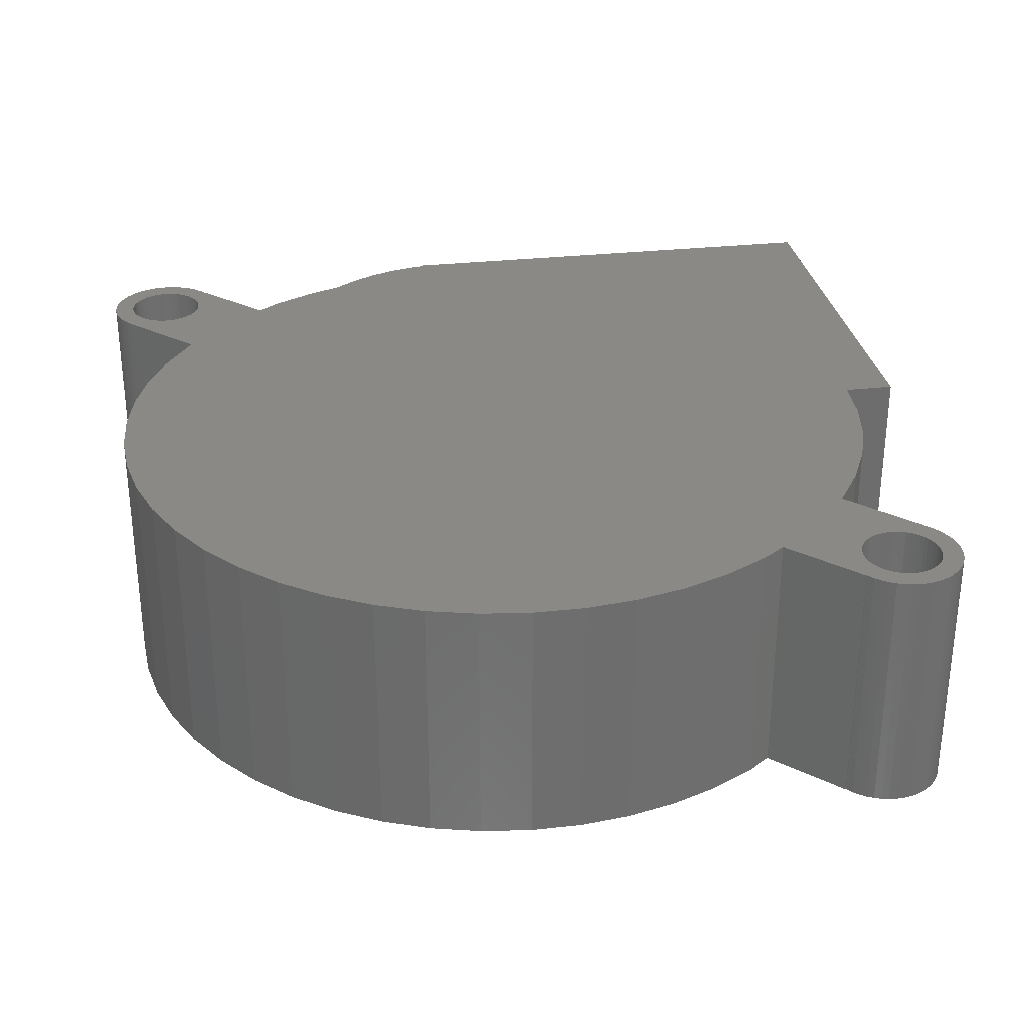
<metadata>
{"format":"stl","ext":"stl","renderer":"f3d","projection":"perspective","resolution":1024,"background":"white","views":[{"elev":29.9,"azim":170.8,"up":"+Z"}]}
</metadata>
<code>
# stl→obj: 418 verts, 840 faces
v 21.85 8.651 7.5
v 20.59 11.32 -7.5
v 20.59 11.32 7.5
v 21.85 8.651 -7.5
v 19.01 13.81 -7.5
v 19.01 13.81 7.5
v 10.01 21.26 -7.5
v 7.262 22.35 7.5
v 10.01 21.26 7.5
v 7.262 22.35 -7.5
v -7.262 22.35 -7.5
v -10.01 21.26 7.5
v -7.262 22.35 7.5
v -10.01 21.26 -7.5
v -21.85 8.651 -7.5
v -20.59 11.32 7.5
v -20.59 11.32 -7.5
v -21.85 8.651 7.5
v 1.476 23.45 -7.5
v -1.476 23.45 7.5
v 1.476 23.45 7.5
v -1.476 23.45 -7.5
v 12.59 19.84 -7.5
v 12.59 19.84 7.5
v -23.5 0 -7.5
v -23.31 2.945 7.5
v -23.31 2.945 -7.5
v -23.5 0 7.5
v -19.01 13.81 -7.5
v -18.9 13.95 7.5
v -18.9 13.95 -7.5
v -19.01 13.81 7.5
v -4.403 23.08 -7.5
v -4.403 23.08 7.5
v 23.31 -2.945 7.5
v 23.5 0 -7.5
v 23.5 0 7.5
v 23.31 -2.945 -7.5
v 20.59 -11.32 7.5
v 21.85 -8.651 -7.5
v 21.85 -8.651 7.5
v 20.59 -11.32 -7.5
v 10.01 -21.26 -7.5
v 12.59 -19.84 7.5
v 10.01 -21.26 7.5
v 12.59 -19.84 -7.5
v 22.76 5.844 7.5
v 22.76 5.844 -7.5
v 17.13 16.09 -7.5
v 14.98 18.11 7.5
v 17.13 16.09 7.5
v 14.98 18.11 -7.5
v 4.403 23.08 7.5
v 4.403 23.08 -7.5
v -23.52 18.72 7.5
v -22.49 19.34 7.5
v -22.62 19.59 7.5
v -22.65 17.74 7.5
v -22.6 17.71 7.5
v -23.72 19.12 7.5
v -22.71 19.86 7.5
v -23.87 19.53 7.5
v -22.78 20.15 7.5
v -23.96 19.96 7.5
v -22.8 20.43 7.5
v -22.98 18.03 7.5
v -23.8 21.69 7.5
v -22.67 21.29 7.5
v -23.62 22.1 7.5
v -22.75 21.01 7.5
v -23.27 18.36 7.5
v -23.92 21.27 7.5
v -22.8 20.72 7.5
v -23.99 20.84 7.5
v -24 20.4 7.5
v -18.99 18.78 7.5
v -18.78 18.99 7.5
v -19.21 18.6 7.5
v -19.46 18.46 7.5
v -19.73 18.34 7.5
v -20 18.26 7.5
v -20.29 18.22 7.5
v -20.58 18.21 7.5
v -20.87 18.23 7.5
v -21.15 18.3 7.5
v -21.42 18.4 7.5
v -21.68 18.53 7.5
v -21.92 18.69 7.5
v -22.13 18.88 7.5
v -22.32 19.1 7.5
v -22.63 17.68 7.5
v -17.68 22.63 7.5
v -18.23 20.87 7.5
v -18.21 20.58 7.5
v -17.74 22.65 7.5
v -18.3 21.15 7.5
v -18.88 22.13 7.5
v -18.03 22.98 7.5
v -18.36 23.27 7.5
v -18.4 21.42 7.5
v -18.53 21.68 7.5
v -18.69 21.92 7.5
v -19.1 22.32 7.5
v -18.72 23.52 7.5
v -19.34 22.49 7.5
v -19.12 23.72 7.5
v -19.59 22.62 7.5
v -19.53 23.87 7.5
v -19.86 22.71 7.5
v -19.96 23.96 7.5
v -20.15 22.78 7.5
v -20.4 24 7.5
v -20.43 22.8 7.5
v -20.72 22.8 7.5
v -20.84 23.99 7.5
v -21.01 22.75 7.5
v -21.27 23.92 7.5
v -21.29 22.67 7.5
v -21.69 23.8 7.5
v -21.55 22.56 7.5
v -22.1 23.62 7.5
v -21.8 22.41 7.5
v -22.47 23.4 7.5
v -22.03 22.23 7.5
v -22.82 23.13 7.5
v -22.23 22.03 7.5
v -23.13 22.82 7.5
v -22.41 21.8 7.5
v -23.4 22.47 7.5
v -22.56 21.55 7.5
v 23.31 2.945 7.5
v 22.76 -5.844 7.5
v 18.9 -13.95 7.5
v 19.01 -13.81 7.5
v 13.92 -18.87 7.5
v 18.78 -18.99 7.5
v 18.6 -19.21 7.5
v 18.46 -19.46 7.5
v 18.34 -19.73 7.5
v 18.26 -20 7.5
v 18.22 -20.29 7.5
v 18.21 -20.58 7.5
v 17.74 -22.65 7.5
v 17.71 -22.6 7.5
v 18.03 -22.98 7.5
v 17.68 -22.63 7.5
v 8.08 -22.03 7.5
v 1.5 -24.89 7.5
v 6.698 -23.05 7.5
v 7.968 -22.13 7.5
v 5.322 -23.81 7.5
v 3.863 -24.39 7.5
v -13.92 18.87 7.5
v -12.59 19.84 7.5
v -17.71 22.6 7.5
v -18.22 20.29 7.5
v -18.26 20 7.5
v -18.34 19.73 7.5
v -18.46 19.46 7.5
v -18.6 19.21 7.5
v -22.76 5.844 7.5
v 2.342 -24.78 7.5
v -26.5 -25 7.5
v -26.5 0 7.5
v 1.5 -25 7.5
v 23.27 -18.36 7.5
v 22.32 -19.1 7.5
v 22.49 -19.34 7.5
v 22.65 -17.74 7.5
v 22.13 -18.88 7.5
v 21.92 -18.69 7.5
v 22.6 -17.71 7.5
v 21.68 -18.53 7.5
v 20.87 -18.23 7.5
v 22.63 -17.68 7.5
v 21.42 -18.4 7.5
v 21.15 -18.3 7.5
v 20.58 -18.21 7.5
v 20.29 -18.22 7.5
v 20 -18.26 7.5
v 19.73 -18.34 7.5
v 19.46 -18.46 7.5
v 19.21 -18.6 7.5
v 18.99 -18.78 7.5
v 22.8 -20.43 7.5
v 24 -20.4 7.5
v 23.96 -19.96 7.5
v 23.99 -20.84 7.5
v 22.78 -20.15 7.5
v 23.87 -19.53 7.5
v 22.8 -20.72 7.5
v 22.71 -19.86 7.5
v 23.72 -19.12 7.5
v 23.92 -21.27 7.5
v 22.62 -19.59 7.5
v 23.52 -18.72 7.5
v 22.75 -21.01 7.5
v 23.8 -21.69 7.5
v 22.98 -18.03 7.5
v 22.67 -21.29 7.5
v 23.62 -22.1 7.5
v 22.56 -21.55 7.5
v 23.4 -22.47 7.5
v 22.41 -21.8 7.5
v 23.13 -22.82 7.5
v 22.23 -22.03 7.5
v 22.82 -23.13 7.5
v 22.03 -22.23 7.5
v 22.47 -23.4 7.5
v 21.8 -22.41 7.5
v 22.1 -23.62 7.5
v 21.55 -22.56 7.5
v 21.69 -23.8 7.5
v 21.29 -22.67 7.5
v 21.27 -23.92 7.5
v 21.01 -22.75 7.5
v 20.84 -23.99 7.5
v 20.72 -22.8 7.5
v 20.43 -22.8 7.5
v 20.4 -24 7.5
v 20.15 -22.78 7.5
v 19.96 -23.96 7.5
v 19.86 -22.71 7.5
v 19.53 -23.87 7.5
v 19.59 -22.62 7.5
v 19.12 -23.72 7.5
v 19.34 -22.49 7.5
v 18.72 -23.52 7.5
v 19.1 -22.32 7.5
v 18.36 -23.27 7.5
v 18.88 -22.13 7.5
v 18.69 -21.92 7.5
v 18.53 -21.68 7.5
v 18.4 -21.42 7.5
v 18.3 -21.15 7.5
v 18.23 -20.87 7.5
v -22.76 5.844 -7.5
v -12.59 19.84 -7.5
v -13.92 18.87 -7.5
v 23.31 2.945 -7.5
v 22.76 -5.844 -7.5
v 19.01 -13.81 -7.5
v 18.9 -13.95 -7.5
v 23.99 -20.84 -7.5
v 22.8 -20.72 -7.5
v 22.8 -20.43 -7.5
v 23.13 -22.82 -7.5
v 22.75 -21.01 -7.5
v 22.67 -21.29 -7.5
v 22.56 -21.55 -7.5
v 22.03 -22.23 -7.5
v 22.82 -23.13 -7.5
v 22.47 -23.4 -7.5
v 22.41 -21.8 -7.5
v 22.23 -22.03 -7.5
v 21.8 -22.41 -7.5
v 22.1 -23.62 -7.5
v 21.55 -22.56 -7.5
v 21.69 -23.8 -7.5
v 21.29 -22.67 -7.5
v 21.27 -23.92 -7.5
v 21.01 -22.75 -7.5
v 20.84 -23.99 -7.5
v 20.72 -22.8 -7.5
v 20.43 -22.8 -7.5
v 20.4 -24 -7.5
v 20.15 -22.78 -7.5
v 19.96 -23.96 -7.5
v 19.86 -22.71 -7.5
v 19.53 -23.87 -7.5
v 19.59 -22.62 -7.5
v 19.12 -23.72 -7.5
v 19.34 -22.49 -7.5
v 18.72 -23.52 -7.5
v 19.1 -22.32 -7.5
v 18.36 -23.27 -7.5
v 18.88 -22.13 -7.5
v 18.03 -22.98 -7.5
v 18.69 -21.92 -7.5
v 17.74 -22.65 -7.5
v 17.71 -22.6 -7.5
v 18.53 -21.68 -7.5
v 18.4 -21.42 -7.5
v 18.3 -21.15 -7.5
v 24 -20.4 -7.5
v 23.92 -21.27 -7.5
v 23.96 -19.96 -7.5
v 23.8 -21.69 -7.5
v 22.78 -20.15 -7.5
v 23.62 -22.1 -7.5
v 23.87 -19.53 -7.5
v 23.4 -22.47 -7.5
v 22.71 -19.86 -7.5
v 23.72 -19.12 -7.5
v 22.62 -19.59 -7.5
v 23.52 -18.72 -7.5
v 22.49 -19.34 -7.5
v 23.27 -18.36 -7.5
v 22.32 -19.1 -7.5
v 22.98 -18.03 -7.5
v 22.13 -18.88 -7.5
v 22.65 -17.74 -7.5
v 21.92 -18.69 -7.5
v 22.6 -17.71 -7.5
v 21.68 -18.53 -7.5
v 21.42 -18.4 -7.5
v 21.15 -18.3 -7.5
v 20.87 -18.23 -7.5
v 22.63 -17.68 -7.5
v 20.58 -18.21 -7.5
v 20.29 -18.22 -7.5
v 20 -18.26 -7.5
v 19.73 -18.34 -7.5
v 19.46 -18.46 -7.5
v 19.21 -18.6 -7.5
v 18.99 -18.78 -7.5
v 18.78 -18.99 -7.5
v 13.92 -18.87 -7.5
v 18.6 -19.21 -7.5
v 18.46 -19.46 -7.5
v 18.34 -19.73 -7.5
v 18.26 -20 -7.5
v 18.22 -20.29 -7.5
v 18.21 -20.58 -7.5
v 18.23 -20.87 -7.5
v 17.68 -22.63 -7.5
v 8.08 -22.03 -7.5
v 6.698 -23.05 -7.5
v 7.968 -22.13 -7.5
v 1.5 -24.89 -7.5
v 5.322 -23.81 -7.5
v 3.863 -24.39 -7.5
v 2.342 -24.78 -7.5
v -26.5 -25 -7.5
v 1.5 -25 -7.5
v -18.78 18.99 -7.5
v -18.21 20.58 -7.5
v -18.22 20.29 -7.5
v -17.68 22.63 -7.5
v -18.23 20.87 -7.5
v -17.71 22.6 -7.5
v -18.3 21.15 -7.5
v -18.26 20 -7.5
v -18.34 19.73 -7.5
v -18.46 19.46 -7.5
v -18.6 19.21 -7.5
v -26.5 0 -7.5
v -18.4 21.42 -7.5
v -18.53 21.68 -7.5
v -18.69 21.92 -7.5
v -17.74 22.65 -7.5
v -18.03 22.98 -7.5
v -18.88 22.13 -7.5
v -18.36 23.27 -7.5
v -19.1 22.32 -7.5
v -18.72 23.52 -7.5
v -19.34 22.49 -7.5
v -19.12 23.72 -7.5
v -19.59 22.62 -7.5
v -19.53 23.87 -7.5
v -19.86 22.71 -7.5
v -19.96 23.96 -7.5
v -20.15 22.78 -7.5
v -20.4 24 -7.5
v -20.43 22.8 -7.5
v -20.72 22.8 -7.5
v -20.84 23.99 -7.5
v -21.01 22.75 -7.5
v -21.27 23.92 -7.5
v -21.29 22.67 -7.5
v -21.69 23.8 -7.5
v -21.55 22.56 -7.5
v -22.1 23.62 -7.5
v -21.8 22.41 -7.5
v -22.47 23.4 -7.5
v -22.03 22.23 -7.5
v -22.82 23.13 -7.5
v -22.23 22.03 -7.5
v -23.13 22.82 -7.5
v -22.41 21.8 -7.5
v -23.4 22.47 -7.5
v -22.56 21.55 -7.5
v -23.62 22.1 -7.5
v -22.67 21.29 -7.5
v -23.8 21.69 -7.5
v -22.75 21.01 -7.5
v -23.92 21.27 -7.5
v -22.8 20.72 -7.5
v -23.99 20.84 -7.5
v -22.8 20.43 -7.5
v -18.99 18.78 -7.5
v -19.21 18.6 -7.5
v -19.46 18.46 -7.5
v -19.73 18.34 -7.5
v -20 18.26 -7.5
v -20.29 18.22 -7.5
v -20.58 18.21 -7.5
v -20.87 18.23 -7.5
v -22.63 17.68 -7.5
v -22.6 17.71 -7.5
v -21.15 18.3 -7.5
v -21.42 18.4 -7.5
v -21.68 18.53 -7.5
v -21.92 18.69 -7.5
v -22.65 17.74 -7.5
v -22.13 18.88 -7.5
v -22.98 18.03 -7.5
v -22.32 19.1 -7.5
v -23.27 18.36 -7.5
v -22.49 19.34 -7.5
v -23.52 18.72 -7.5
v -22.62 19.59 -7.5
v -23.72 19.12 -7.5
v -22.71 19.86 -7.5
v -23.87 19.53 -7.5
v -22.78 20.15 -7.5
v -23.96 19.96 -7.5
v -24 20.4 -7.5
f 1 2 3
f 2 1 4
f 3 5 6
f 5 3 2
f 7 8 9
f 8 7 10
f 11 12 13
f 12 11 14
f 15 16 17
f 16 15 18
f 19 20 21
f 20 19 22
f 23 9 24
f 9 23 7
f 25 26 27
f 26 25 28
f 29 30 31
f 30 29 32
f 33 13 34
f 13 33 11
f 35 36 37
f 36 35 38
f 39 40 41
f 40 39 42
f 43 44 45
f 44 43 46
f 47 4 1
f 4 47 48
f 49 50 51
f 50 49 52
f 10 53 8
f 53 10 54
f 54 21 53
f 21 54 19
f 52 24 50
f 24 52 23
f 55 56 57
f 56 58 59
f 60 57 61
f 62 61 63
f 64 63 65
f 56 66 58
f 67 68 69
f 68 67 70
f 56 71 66
f 72 70 67
f 56 55 71
f 70 72 73
f 57 60 55
f 74 73 72
f 61 62 60
f 73 74 65
f 63 64 62
f 75 65 74
f 65 75 64
f 76 30 77
f 78 30 76
f 79 30 78
f 80 30 79
f 81 30 80
f 82 30 81
f 83 30 82
f 84 30 83
f 59 84 85
f 59 85 86
f 59 86 87
f 59 87 88
f 59 88 89
f 59 89 90
f 59 90 56
f 84 59 91
f 84 91 30
f 92 93 94
f 95 96 93
f 97 98 99
f 95 100 96
f 95 101 100
f 95 102 101
f 103 99 104
f 98 97 102
f 99 103 97
f 105 104 106
f 104 105 103
f 107 106 108
f 106 107 105
f 108 109 107
f 110 109 108
f 110 111 109
f 112 111 110
f 112 113 111
f 112 114 113
f 115 114 112
f 115 116 114
f 117 116 115
f 117 118 116
f 119 118 117
f 118 119 120
f 121 120 119
f 120 121 122
f 123 122 121
f 122 123 124
f 125 124 123
f 124 125 126
f 127 126 125
f 126 127 128
f 129 128 127
f 128 129 130
f 130 69 68
f 69 130 129
f 131 35 37
f 47 35 131
f 47 132 35
f 1 132 47
f 1 41 132
f 3 41 1
f 3 39 41
f 6 39 3
f 133 39 6
f 39 133 134
f 135 133 6
f 133 135 136
f 136 135 137
f 137 135 138
f 138 135 139
f 139 135 140
f 140 135 141
f 141 135 142
f 143 142 144
f 142 143 145
f 146 142 135
f 135 6 51
f 135 51 50
f 142 146 144
f 24 135 50
f 9 135 24
f 147 135 9
f 135 147 44
f 44 147 45
f 8 147 9
f 28 147 8
f 148 147 28
f 149 147 148
f 28 8 53
f 147 149 150
f 149 148 151
f 151 148 152
f 153 53 21
f 30 53 153
f 153 21 20
f 153 20 34
f 153 34 13
f 153 13 12
f 153 12 154
f 16 53 30
f 94 153 92
f 93 92 155
f 93 155 95
f 102 95 98
f 153 94 156
f 153 156 157
f 158 153 157
f 159 153 158
f 160 153 159
f 77 153 160
f 153 77 30
f 18 53 16
f 16 30 32
f 161 53 18
f 26 53 161
f 28 53 26
f 152 148 162
f 163 148 28
f 163 28 164
f 148 163 165
f 166 167 168
f 169 170 167
f 169 171 170
f 172 173 171
f 174 172 175
f 172 176 173
f 172 177 176
f 172 174 177
f 175 178 174
f 133 178 175
f 178 133 179
f 179 133 180
f 133 181 180
f 133 182 181
f 133 183 182
f 133 184 183
f 184 133 136
f 185 186 187
f 186 185 188
f 189 187 190
f 191 188 185
f 192 190 193
f 188 191 194
f 195 193 196
f 197 194 191
f 168 196 166
f 194 197 198
f 167 166 199
f 200 198 197
f 198 200 201
f 187 189 185
f 190 192 189
f 167 199 169
f 193 195 192
f 171 169 172
f 196 168 195
f 202 201 200
f 201 202 203
f 204 203 202
f 203 204 205
f 206 205 204
f 205 206 207
f 208 207 206
f 207 208 209
f 210 209 208
f 209 210 211
f 212 211 210
f 211 212 213
f 214 213 212
f 214 215 213
f 216 215 214
f 216 217 215
f 218 217 216
f 219 217 218
f 219 220 217
f 221 220 219
f 221 222 220
f 223 222 221
f 224 223 225
f 223 224 222
f 226 225 227
f 225 226 224
f 228 227 229
f 230 229 231
f 227 228 226
f 145 231 232
f 145 232 233
f 145 233 234
f 229 230 228
f 145 234 235
f 145 235 236
f 145 236 142
f 231 145 230
f 237 18 15
f 18 237 161
f 27 161 237
f 161 27 26
f 17 32 29
f 32 17 16
f 22 34 20
f 34 22 33
f 238 153 154
f 153 238 239
f 14 154 12
f 154 14 238
f 37 240 131
f 240 37 36
f 41 241 132
f 241 41 40
f 133 242 134
f 242 133 243
f 131 48 47
f 48 131 240
f 6 49 51
f 49 6 5
f 132 38 35
f 38 132 241
f 134 42 39
f 42 134 242
f 244 245 246
f 247 248 245
f 247 249 248
f 247 250 249
f 251 252 253
f 247 254 250
f 247 255 254
f 256 253 257
f 252 251 255
f 253 256 251
f 258 257 259
f 257 258 256
f 259 260 258
f 261 260 259
f 261 262 260
f 263 262 261
f 263 264 262
f 263 265 264
f 266 265 263
f 266 267 265
f 268 267 266
f 268 269 267
f 270 269 268
f 269 270 271
f 272 271 270
f 271 272 273
f 274 273 272
f 273 274 275
f 276 275 274
f 275 276 277
f 278 277 276
f 277 278 279
f 280 279 278
f 281 279 280
f 279 281 282
f 282 281 283
f 283 281 284
f 246 285 244
f 245 244 286
f 285 246 287
f 245 286 288
f 289 287 246
f 245 288 290
f 287 289 291
f 245 290 292
f 293 291 289
f 245 292 247
f 291 293 294
f 255 247 252
f 295 294 293
f 294 295 296
f 297 296 295
f 296 297 298
f 299 298 297
f 298 299 300
f 301 300 299
f 300 301 302
f 303 302 301
f 302 303 304
f 305 304 303
f 306 304 305
f 307 304 306
f 308 304 307
f 304 308 309
f 310 309 308
f 243 310 311
f 243 311 312
f 310 243 309
f 313 243 312
f 314 243 313
f 315 243 314
f 316 243 315
f 243 316 317
f 38 240 36
f 241 240 38
f 241 48 240
f 40 48 241
f 40 4 48
f 42 4 40
f 42 2 4
f 243 42 242
f 42 243 2
f 2 243 5
f 318 243 317
f 318 317 319
f 318 319 320
f 318 320 321
f 318 321 322
f 318 322 323
f 318 323 324
f 284 281 325
f 326 325 281
f 325 326 324
f 324 326 318
f 243 318 5
f 5 318 49
f 49 318 52
f 327 318 46
f 318 23 52
f 327 46 43
f 318 327 23
f 23 327 7
f 328 327 329
f 327 10 7
f 327 328 330
f 330 328 331
f 327 25 10
f 330 331 332
f 330 332 333
f 327 330 25
f 10 25 54
f 334 330 335
f 54 239 19
f 19 239 22
f 22 239 33
f 33 239 11
f 11 239 14
f 14 239 238
f 54 31 239
f 336 239 31
f 337 239 338
f 239 337 339
f 339 340 341
f 342 341 340
f 340 339 337
f 338 239 343
f 239 344 343
f 239 345 344
f 239 346 345
f 239 336 346
f 54 17 31
f 31 17 29
f 54 15 17
f 54 237 15
f 54 27 237
f 54 25 27
f 330 334 25
f 25 334 347
f 348 341 342
f 349 341 348
f 350 341 349
f 341 350 351
f 351 350 352
f 353 352 350
f 352 353 354
f 355 354 353
f 354 355 356
f 357 356 355
f 356 357 358
f 359 358 357
f 358 359 360
f 361 360 359
f 361 362 360
f 363 362 361
f 363 364 362
f 365 364 363
f 366 364 365
f 366 367 364
f 368 367 366
f 368 369 367
f 370 369 368
f 371 370 372
f 370 371 369
f 373 372 374
f 375 374 376
f 372 373 371
f 377 376 378
f 379 378 380
f 374 375 373
f 381 380 382
f 383 382 384
f 385 384 386
f 387 386 388
f 376 377 375
f 389 388 390
f 31 391 336
f 31 392 391
f 31 393 392
f 31 394 393
f 31 395 394
f 31 396 395
f 31 397 396
f 31 398 397
f 399 398 31
f 400 398 399
f 401 400 402
f 402 400 403
f 403 400 404
f 405 404 400
f 404 405 406
f 407 406 405
f 398 400 401
f 406 407 408
f 409 408 407
f 408 409 410
f 411 410 409
f 410 411 412
f 413 412 411
f 412 413 414
f 378 379 377
f 415 414 413
f 380 381 379
f 414 415 416
f 382 383 381
f 417 416 415
f 384 385 383
f 416 417 390
f 386 387 385
f 418 390 417
f 388 389 387
f 390 418 389
f 327 45 147
f 45 327 43
f 46 135 44
f 135 46 318
f 331 149 151
f 149 331 328
f 330 162 148
f 162 330 333
f 332 151 152
f 151 332 331
f 329 147 150
f 147 329 327
f 333 152 162
f 152 333 332
f 328 150 149
f 150 328 329
f 334 164 347
f 164 334 163
f 165 330 148
f 330 165 335
f 25 164 28
f 164 25 347
f 334 165 163
f 165 334 335
f 300 169 199
f 169 300 302
f 278 143 280
f 143 278 145
f 207 247 205
f 247 207 252
f 190 294 193
f 294 190 291
f 302 172 169
f 172 302 304
f 280 144 281
f 144 280 143
f 186 287 187
f 287 186 285
f 193 296 196
f 296 193 294
f 196 298 166
f 298 196 296
f 198 286 194
f 286 198 288
f 188 285 186
f 285 188 244
f 187 291 190
f 291 187 287
f 166 300 199
f 300 166 298
f 274 226 228
f 226 274 272
f 201 288 198
f 288 201 290
f 203 290 201
f 290 203 292
f 205 292 203
f 292 205 247
f 253 207 209
f 207 253 252
f 259 211 213
f 211 259 257
f 257 209 211
f 209 257 253
f 268 220 222
f 220 268 266
f 266 217 220
f 217 266 263
f 272 224 226
f 224 272 270
f 276 228 230
f 228 276 274
f 278 230 145
f 230 278 276
f 194 244 188
f 244 194 286
f 263 215 217
f 215 263 261
f 270 222 224
f 222 270 268
f 261 213 215
f 213 261 259
f 326 135 318
f 135 326 146
f 175 243 133
f 243 175 309
f 172 309 175
f 309 172 304
f 146 281 144
f 281 146 326
f 307 176 177
f 176 307 306
f 308 177 174
f 177 308 307
f 315 182 183
f 182 315 314
f 314 181 182
f 181 314 313
f 139 320 138
f 320 139 321
f 234 284 235
f 284 234 283
f 297 167 299
f 167 297 168
f 316 183 184
f 183 316 315
f 312 179 180
f 179 312 311
f 232 282 233
f 282 232 279
f 236 324 142
f 324 236 325
f 140 321 139
f 321 140 322
f 137 317 136
f 317 137 319
f 303 170 171
f 170 303 301
f 249 197 248
f 197 249 200
f 295 168 297
f 168 295 195
f 264 219 218
f 219 264 265
f 269 225 223
f 225 269 271
f 306 173 176
f 173 306 305
f 311 178 179
f 178 311 310
f 136 316 184
f 316 136 317
f 313 180 181
f 180 313 312
f 231 279 232
f 279 231 277
f 233 283 234
f 283 233 282
f 235 325 236
f 325 235 284
f 138 319 137
f 319 138 320
f 141 322 140
f 322 141 323
f 142 323 141
f 323 142 324
f 251 206 255
f 206 251 208
f 271 227 225
f 227 271 273
f 265 221 219
f 221 265 267
f 255 204 254
f 204 255 206
f 305 171 173
f 171 305 303
f 310 174 178
f 174 310 308
f 299 170 301
f 170 299 167
f 246 189 289
f 189 246 185
f 289 192 293
f 192 289 189
f 260 216 214
f 216 260 262
f 256 212 210
f 212 256 258
f 275 231 229
f 231 275 277
f 250 200 249
f 200 250 202
f 254 202 250
f 202 254 204
f 245 185 246
f 185 245 191
f 248 191 245
f 191 248 197
f 293 195 295
f 195 293 192
f 251 210 208
f 210 251 256
f 273 229 227
f 229 273 275
f 267 223 221
f 223 267 269
f 262 218 216
f 218 262 264
f 258 214 212
f 214 258 260
f 407 58 66
f 58 407 405
f 95 352 98
f 352 95 351
f 379 125 377
f 125 379 127
f 413 62 415
f 62 413 60
f 405 59 58
f 59 405 400
f 155 351 95
f 351 155 341
f 417 75 418
f 75 417 64
f 411 60 413
f 60 411 55
f 409 55 411
f 55 409 71
f 387 67 385
f 67 387 72
f 418 74 389
f 74 418 75
f 415 64 417
f 64 415 62
f 407 71 409
f 71 407 66
f 356 106 104
f 106 356 358
f 385 69 383
f 69 385 67
f 383 129 381
f 129 383 69
f 381 127 379
f 127 381 129
f 375 125 123
f 125 375 377
f 371 121 119
f 121 371 373
f 373 123 121
f 123 373 375
f 362 112 110
f 112 362 364
f 364 115 112
f 115 364 367
f 358 108 106
f 108 358 360
f 354 104 99
f 104 354 356
f 352 99 98
f 99 352 354
f 389 72 387
f 72 389 74
f 367 117 115
f 117 367 369
f 360 110 108
f 110 360 362
f 369 119 117
f 119 369 371
f 153 339 92
f 339 153 239
f 31 91 399
f 91 31 30
f 399 59 400
f 59 399 91
f 341 92 339
f 92 341 155
f 401 86 85
f 86 401 402
f 398 85 84
f 85 398 401
f 392 79 78
f 79 392 393
f 393 80 79
f 80 393 394
f 345 158 344
f 158 345 159
f 342 100 348
f 100 342 96
f 90 410 56
f 410 90 408
f 391 78 76
f 78 391 392
f 395 82 81
f 82 395 396
f 349 102 350
f 102 349 101
f 337 93 340
f 93 337 94
f 344 157 343
f 157 344 158
f 336 160 346
f 160 336 77
f 404 89 88
f 89 404 406
f 70 384 68
f 384 70 386
f 56 412 57
f 412 56 410
f 366 113 114
f 113 366 365
f 361 107 109
f 107 361 359
f 402 87 86
f 87 402 403
f 396 83 82
f 83 396 397
f 391 77 336
f 77 391 76
f 394 81 80
f 81 394 395
f 350 97 353
f 97 350 102
f 348 101 349
f 101 348 100
f 340 96 342
f 96 340 93
f 346 159 345
f 159 346 160
f 343 156 338
f 156 343 157
f 338 94 337
f 94 338 156
f 126 376 124
f 376 126 378
f 359 105 107
f 105 359 357
f 365 111 113
f 111 365 363
f 128 378 126
f 378 128 380
f 403 88 87
f 88 403 404
f 397 84 83
f 84 397 398
f 89 408 90
f 408 89 406
f 63 390 65
f 390 63 416
f 61 416 63
f 416 61 414
f 370 116 118
f 116 370 368
f 374 120 122
f 120 374 372
f 355 97 103
f 97 355 353
f 68 382 130
f 382 68 384
f 130 380 128
f 380 130 382
f 65 388 73
f 388 65 390
f 73 386 70
f 386 73 388
f 57 414 61
f 414 57 412
f 376 122 124
f 122 376 374
f 357 103 105
f 103 357 355
f 363 109 111
f 109 363 361
f 368 114 116
f 114 368 366
f 372 118 120
f 118 372 370

</code>
